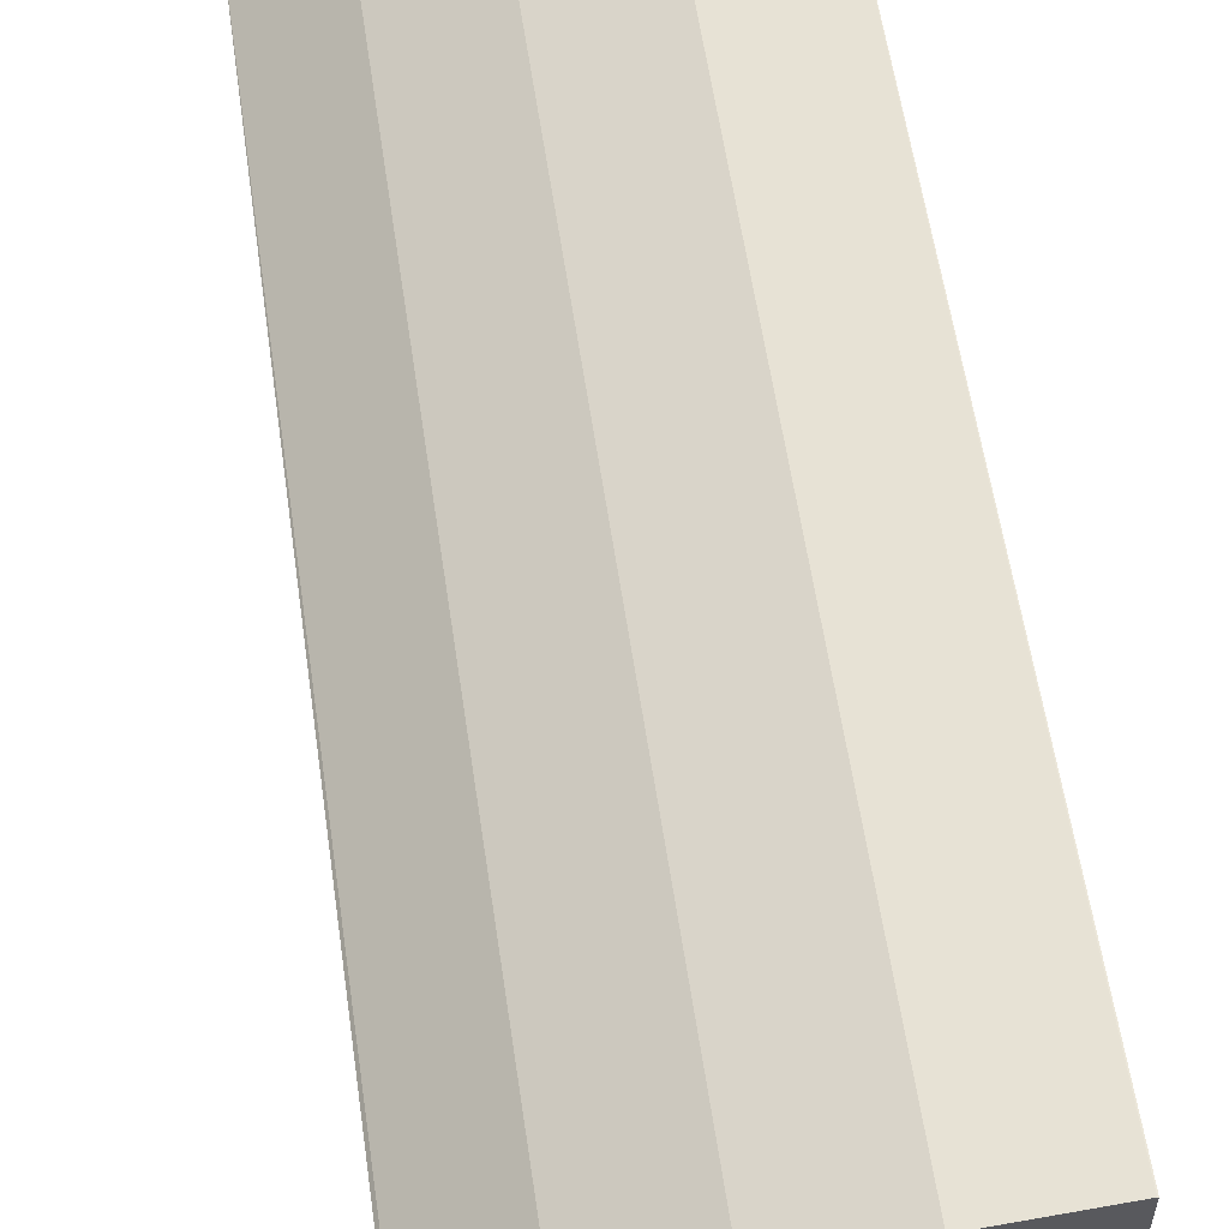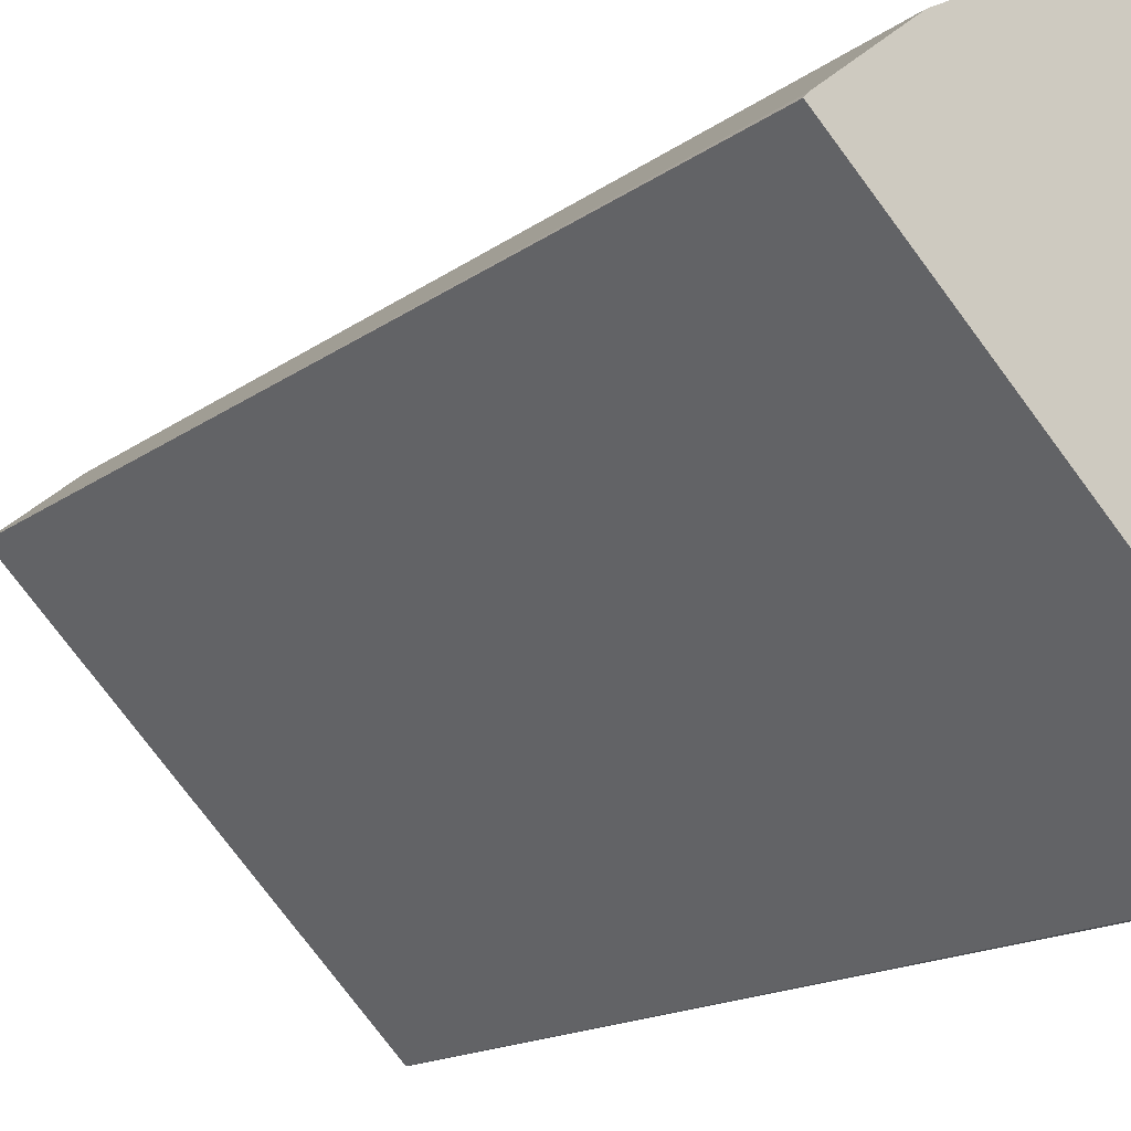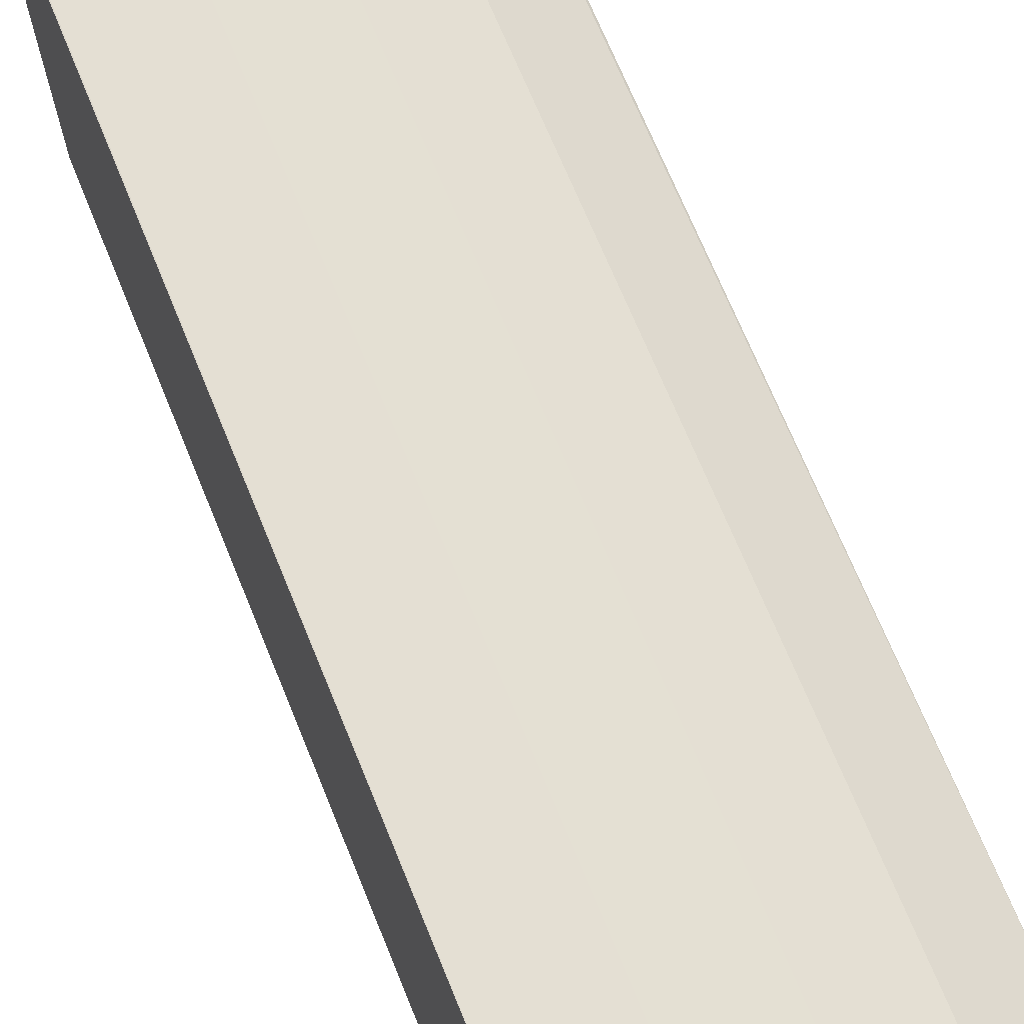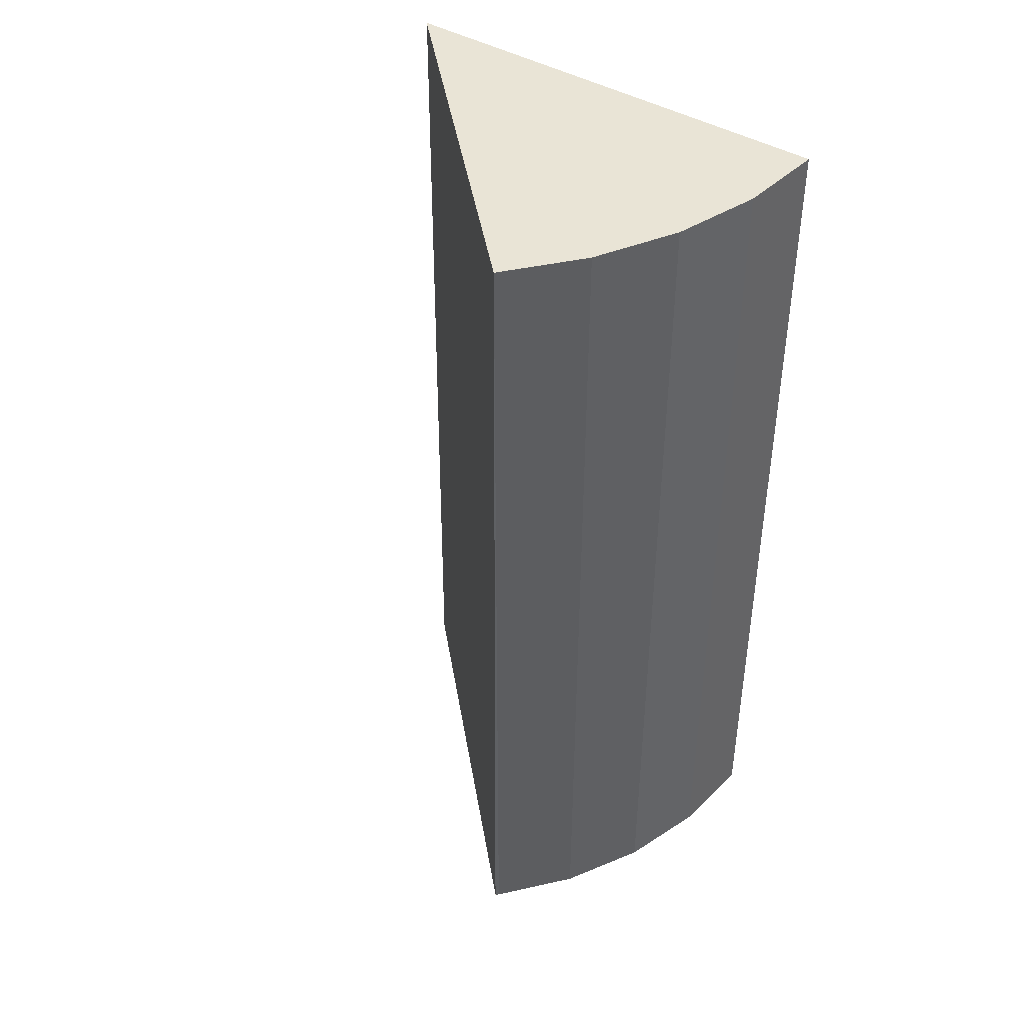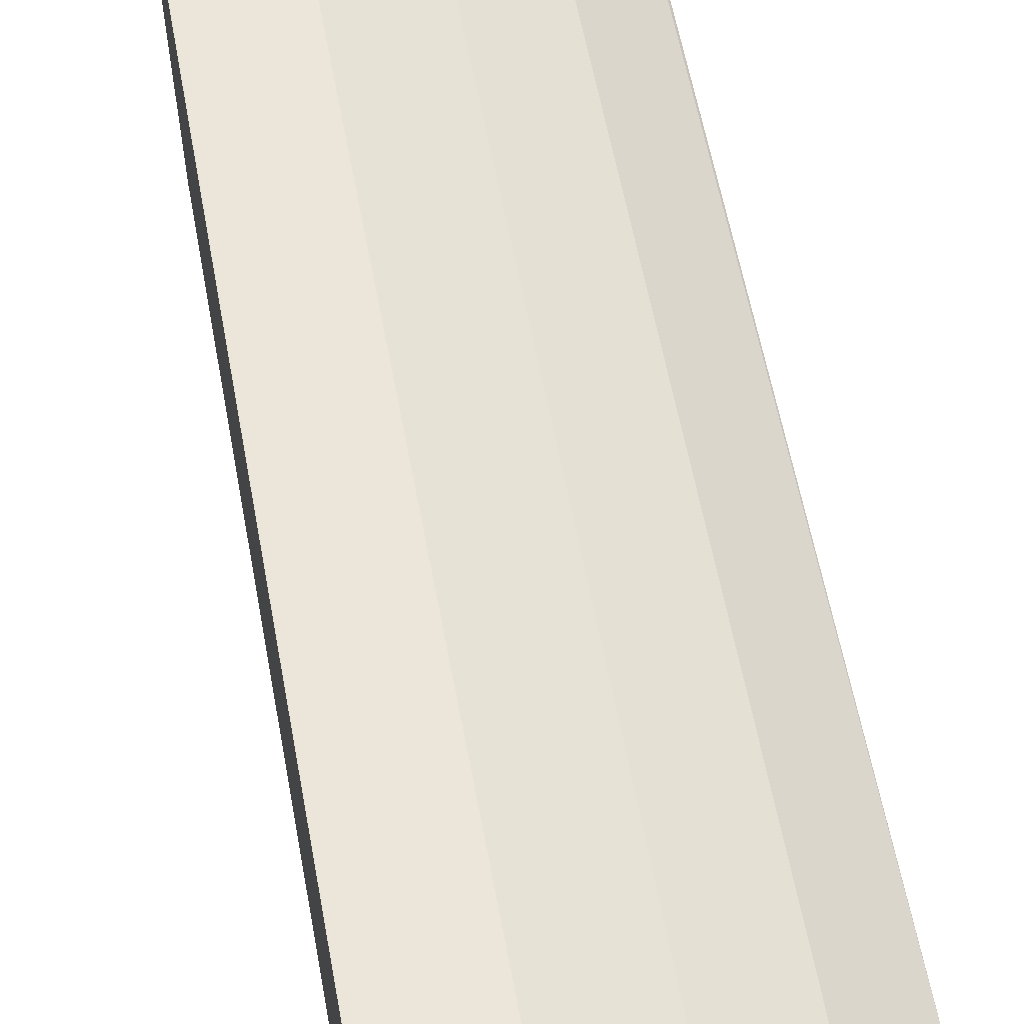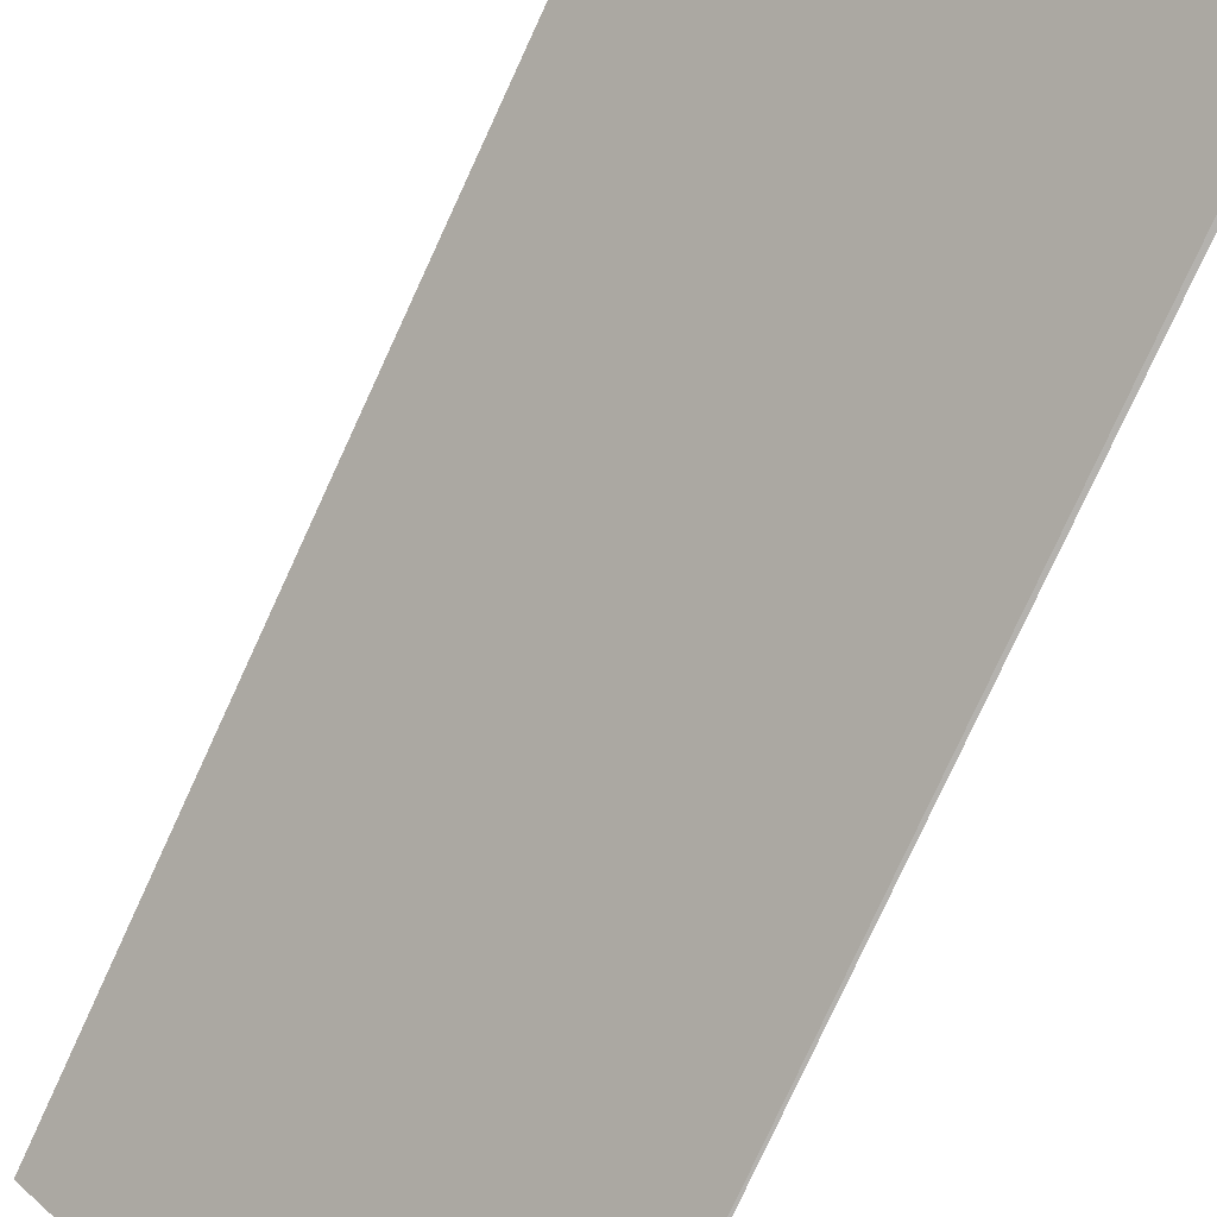
<metadata>
{"format":"obj","ext":"obj","renderer":"f3d","projection":"perspective","resolution":1024,"background":"white","views":[{"elev":58.2,"azim":171.7,"up":"+Y"},{"elev":-14.8,"azim":147.6,"up":"+Y"},{"elev":69.6,"azim":-22.2,"up":"+Y"},{"elev":42.7,"azim":125.7,"up":"+Z"},{"elev":59.8,"azim":-10.5,"up":"+Y"},{"elev":-79.9,"azim":155.1,"up":"+Y"}]}
</metadata>
<code>
o Cylinder_Cylinder.001
v 0 1 -1
v 0 1 1
v 0.1951 0.9808 -1
v 0.1951 0.9808 1
v 0.3827 0.9239 -1
v 0.3827 0.9239 1
v 0.5556 0.8315 -1
v 0.5556 0.8315 1
v 0.7071 0.7071 -1
v 0.7071 0.7071 1
v 0.000372 -0.005314 -1
v -0.000148 0.001502 1
v -0.001767 0.9998 -1
v -0.000885 0.9999 1
v -0.001767 -0.005322 -1
v -0.000885 0.001499 1
v 0.7126 0.7004 -1
v 0.7072 0.707 1
v 0.00166 0.001509 1
v 0.006963 -0.005289 -1
f 1 2 4 3
f 3 4 6 5
f 5 6 8 7
f 7 8 10 9
f 20 17 18 19
f 13 15 16 14
f 13 14 2 1
f 19 12 16 15 11 20
f 4 2 14 16 12 19 18 10 8 6
f 9 10 18 17
f 1 3 5 7 9 17 20 11 15 13

</code>
